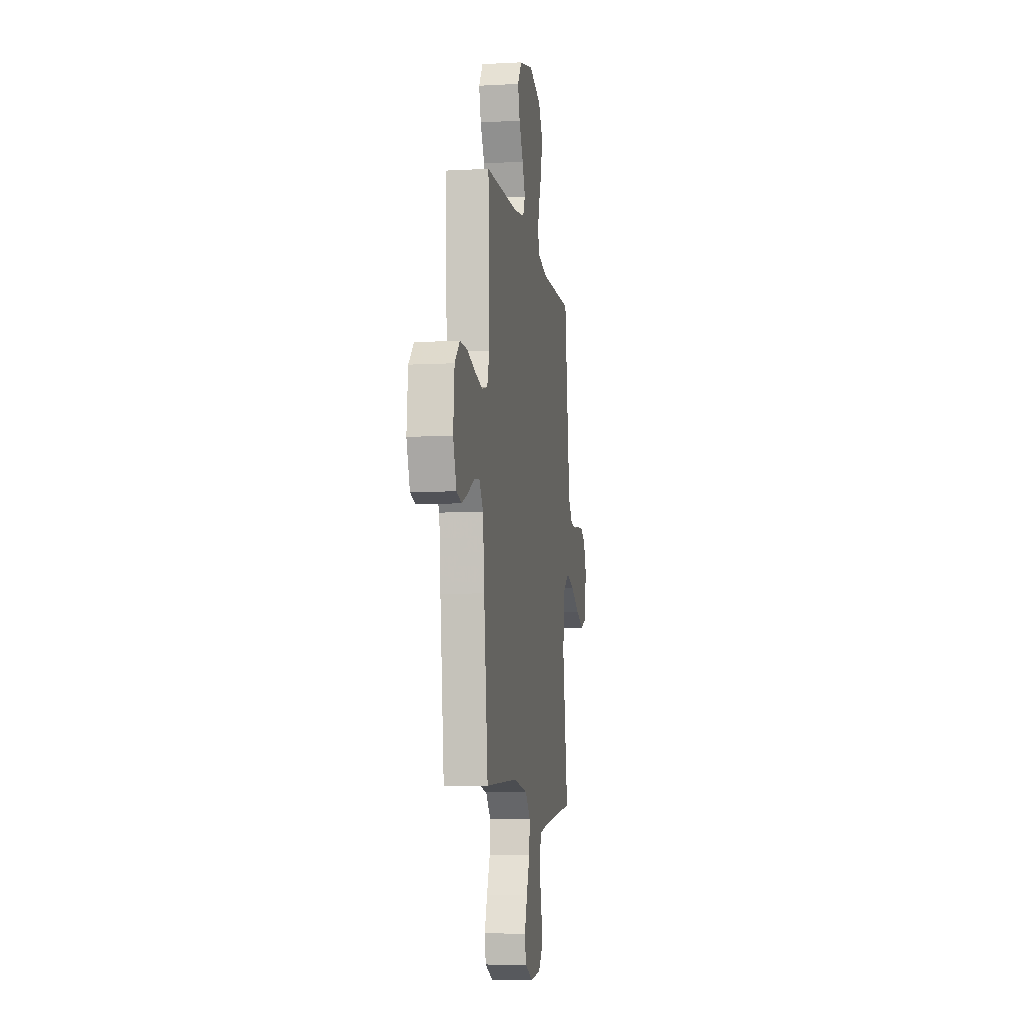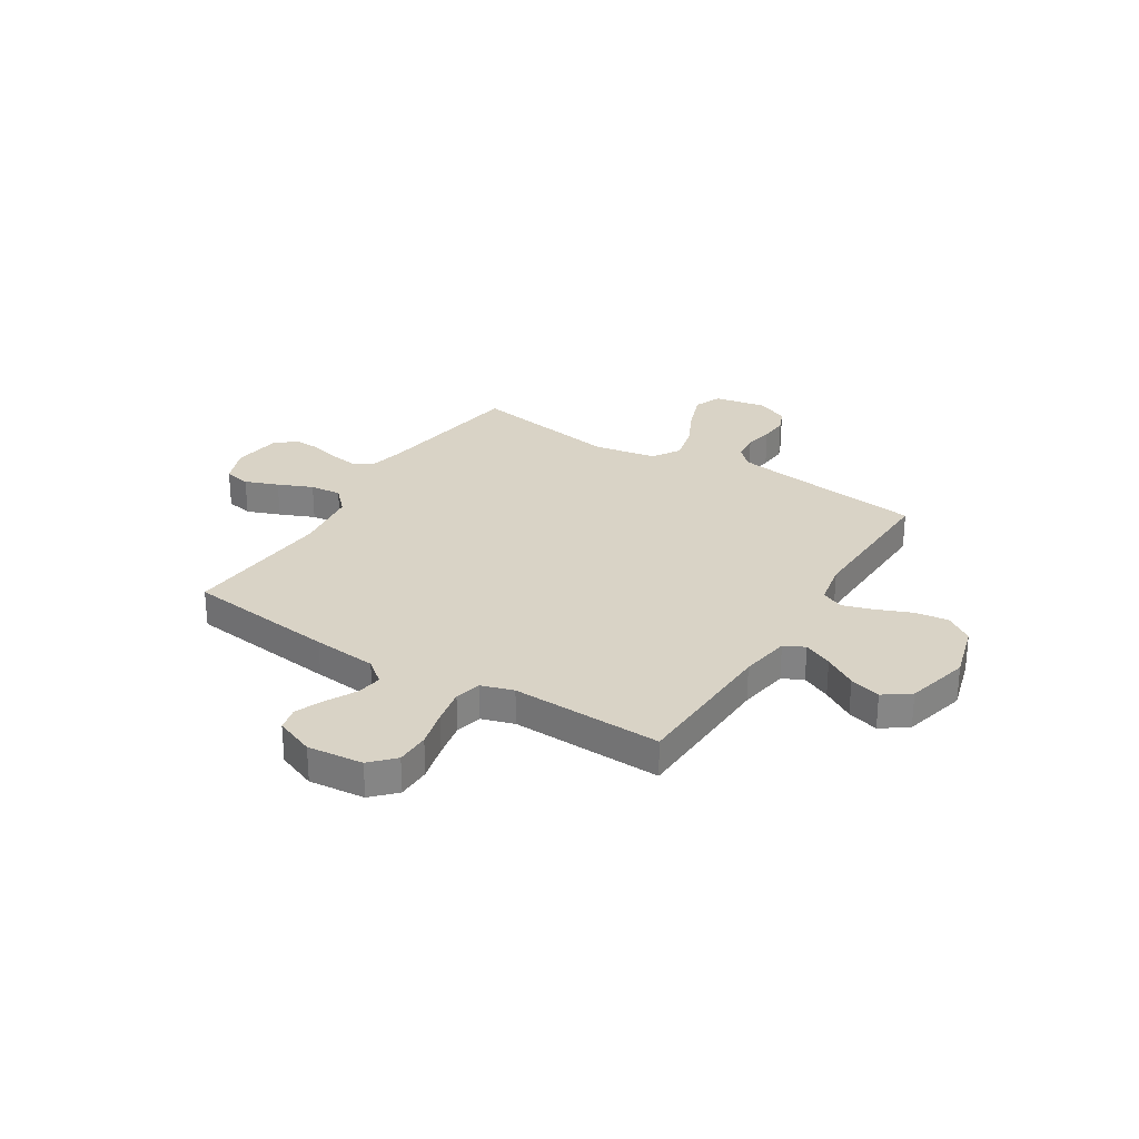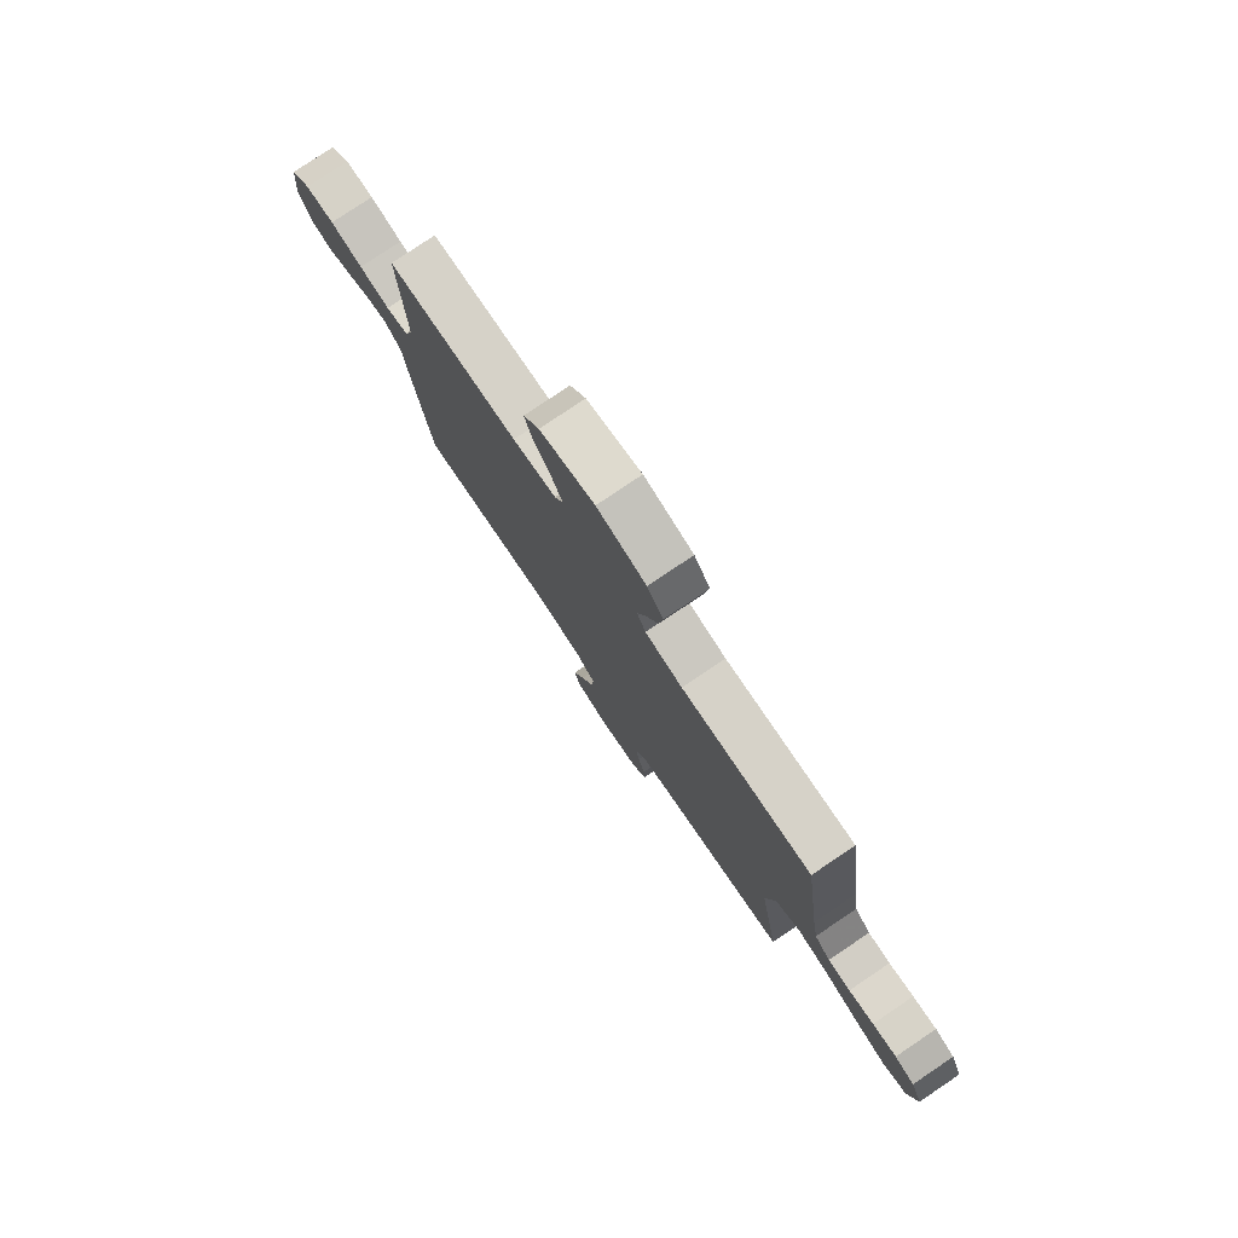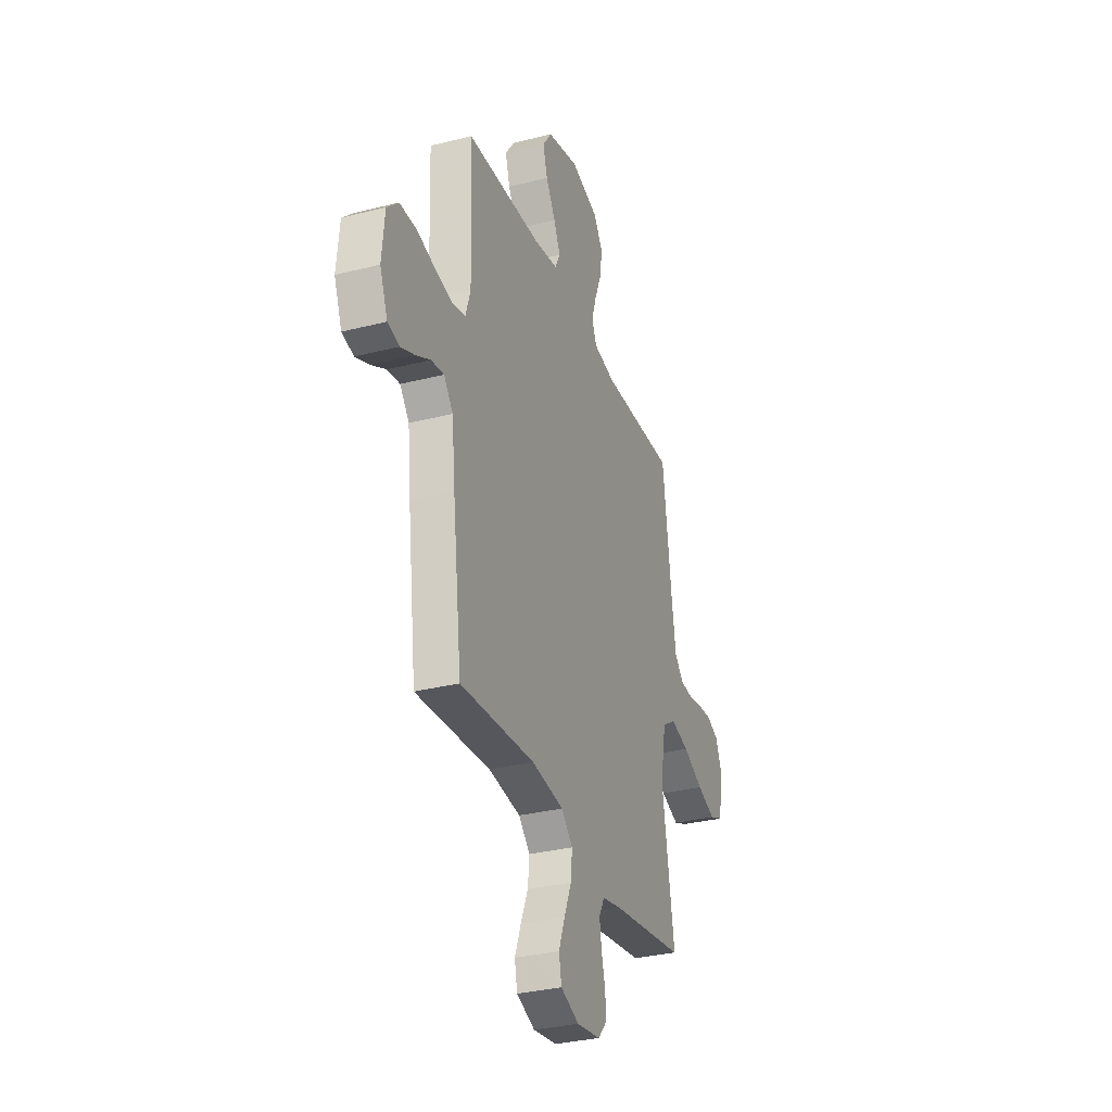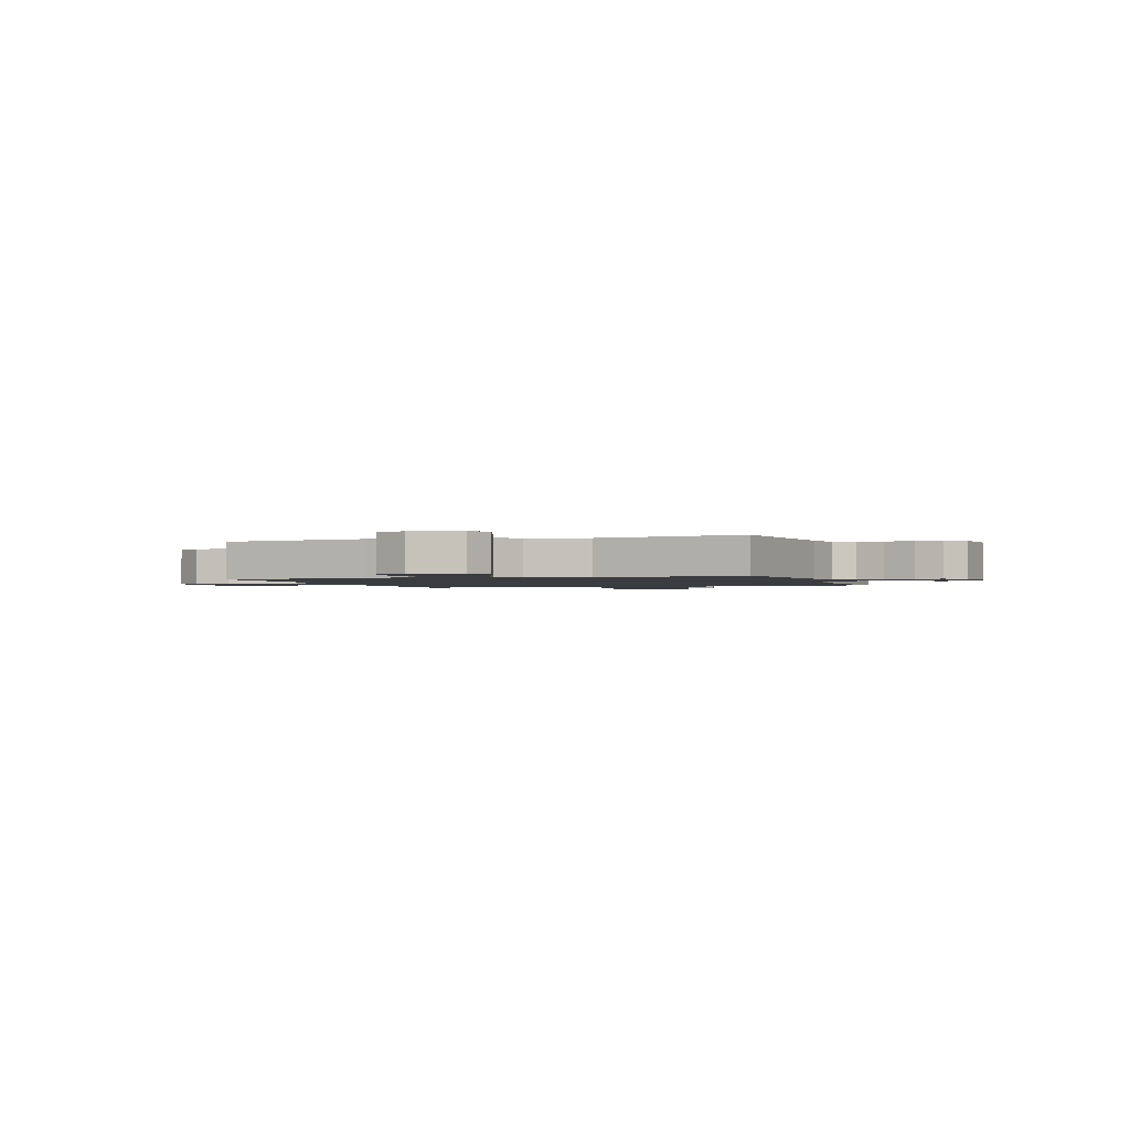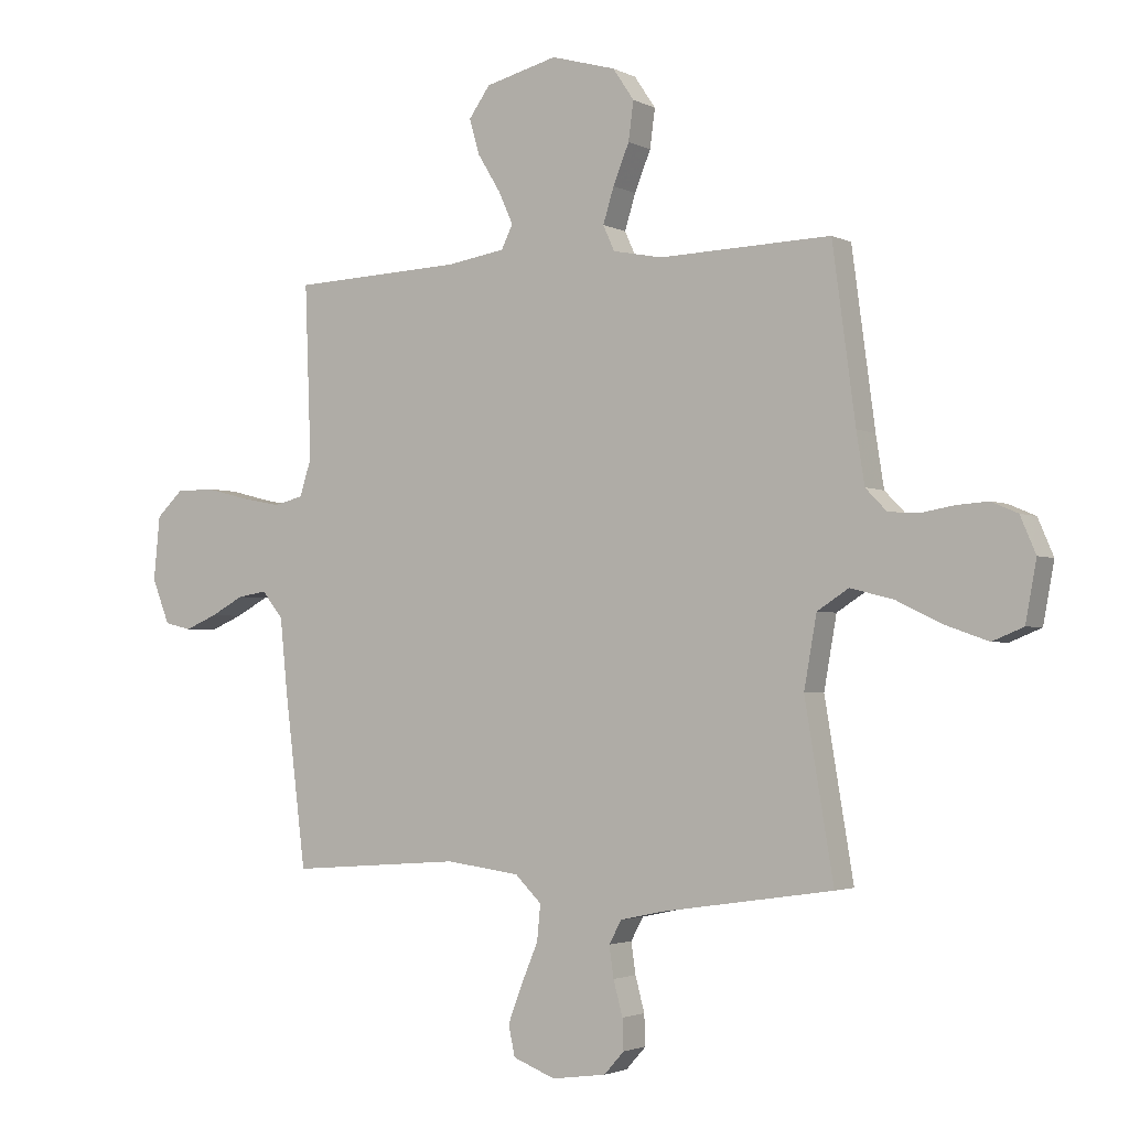
<metadata>
{"format":"obj","ext":"obj","renderer":"f3d","projection":"perspective","resolution":1024,"background":"white","views":[{"elev":-8.4,"azim":-81.6,"up":"+Z"},{"elev":28.3,"azim":-58.1,"up":"+Y"},{"elev":79.0,"azim":56.1,"up":"+Z"},{"elev":-31.7,"azim":-70.3,"up":"+Z"},{"elev":-1.5,"azim":109.1,"up":"+Y"},{"elev":-2.6,"azim":31.3,"up":"+Z"}]}
</metadata>
<code>
v 0.5 0.07 -0.5
v 0.2 0.07 -0.544
v 0.126 0.07 -0.56
v 0.104 0.07 -0.6
v 0.112 0.07 -0.654
v 0.128 0.07 -0.714
v 0.13 0.07 -0.767
v 0.095 0.07 -0.806
v 0 0.07 -0.819
v -0.074 0.07 -0.79
v -0.085 0.07 -0.737
v -0.06 0.07 -0.671
v -0.031 0.07 -0.602
v -0.025 0.07 -0.54
v -0.071 0.07 -0.495
v -0.2 0.07 -0.478
v -0.5 0.07 -0.5
v -0.537 0.07 -0.2
v -0.55 0.07 -0.072
v -0.587 0.07 -0.026
v -0.638 0.07 -0.034
v -0.696 0.07 -0.065
v -0.753 0.07 -0.089
v -0.8 0.07 -0.078
v -0.831 0.07 0
v -0.82 0.07 0.111
v -0.774 0.07 0.155
v -0.707 0.07 0.156
v -0.632 0.07 0.137
v -0.561 0.07 0.123
v -0.509 0.07 0.136
v -0.489 0.07 0.2
v -0.5 0.07 0.5
v -0.2 0.07 0.512
v -0.1 0.07 0.528
v -0.08 0.07 0.569
v -0.106 0.07 0.626
v -0.145 0.07 0.69
v -0.163 0.07 0.752
v -0.126 0.07 0.804
v 0 0.07 0.836
v 0.113 0.07 0.804
v 0.15 0.07 0.749
v 0.141 0.07 0.682
v 0.113 0.07 0.613
v 0.094 0.07 0.552
v 0.114 0.07 0.508
v 0.2 0.07 0.491
v 0.5 0.07 0.5
v 0.54 0.07 0.2
v 0.554 0.07 0.111
v 0.591 0.07 0.073
v 0.643 0.07 0.069
v 0.701 0.07 0.079
v 0.757 0.07 0.083
v 0.803 0.07 0.063
v 0.83 0.07 0
v 0.811 0.07 -0.103
v 0.757 0.07 -0.125
v 0.683 0.07 -0.099
v 0.602 0.07 -0.06
v 0.527 0.07 -0.041
v 0.472 0.07 -0.076
v 0.45 0.07 -0.2
v 0.5 0 -0.5
v 0.2 0 -0.544
v 0.126 0 -0.56
v 0.104 0 -0.6
v 0.112 0 -0.654
v 0.128 0 -0.714
v 0.13 0 -0.767
v 0.095 0 -0.806
v 0 0 -0.819
v -0.074 0 -0.79
v -0.085 0 -0.737
v -0.06 0 -0.671
v -0.031 0 -0.602
v -0.025 0 -0.54
v -0.071 0 -0.495
v -0.2 0 -0.478
v -0.5 0 -0.5
v -0.537 0 -0.2
v -0.55 0 -0.072
v -0.587 0 -0.026
v -0.638 0 -0.034
v -0.696 0 -0.065
v -0.753 0 -0.089
v -0.8 0 -0.078
v -0.831 0 0
v -0.82 0 0.111
v -0.774 0 0.155
v -0.707 0 0.156
v -0.632 0 0.137
v -0.561 0 0.123
v -0.509 0 0.136
v -0.489 0 0.2
v -0.5 0 0.5
v -0.2 0 0.512
v -0.1 0 0.528
v -0.08 0 0.569
v -0.106 0 0.626
v -0.145 0 0.69
v -0.163 0 0.752
v -0.126 0 0.804
v 0 0 0.836
v 0.113 0 0.804
v 0.15 0 0.749
v 0.141 0 0.682
v 0.113 0 0.613
v 0.094 0 0.552
v 0.114 0 0.508
v 0.2 0 0.491
v 0.5 0 0.5
v 0.54 0 0.2
v 0.554 0 0.111
v 0.591 0 0.073
v 0.643 0 0.069
v 0.701 0 0.079
v 0.757 0 0.083
v 0.803 0 0.063
v 0.83 0 0
v 0.811 0 -0.103
v 0.757 0 -0.125
v 0.683 0 -0.099
v 0.602 0 -0.06
v 0.527 0 -0.041
v 0.472 0 -0.076
v 0.45 0 -0.2
f 58 59 60 61
f 58 61 62
f 57 58 62
f 56 57 62
f 53 54 55 56
f 53 56 62
f 52 53 62 63
f 48 49 50
f 47 48 50 51
f 42 43 44 45
f 42 45 46
f 41 42 46
f 40 41 46
f 37 38 39 40
f 36 37 40 46
f 35 36 46 47
f 32 33 34
f 31 32 34 35
f 26 27 28 29
f 26 29 30
f 25 26 30
f 24 25 30 31
f 21 22 23 24
f 16 17 18 19
f 15 16 19 20
f 10 11 12 13
f 8 9 10 13
f 8 13 14
f 5 6 7 8
f 4 5 8 14
f 3 4 14 15
f 64 1 2
f 63 64 2 3
f 51 52 63
f 31 35 47 51
f 21 24 31
f 20 21 31
f 20 31 51 63
f 3 15 20 63
f 125 124 123 122
f 126 125 122
f 126 122 121
f 126 121 120
f 120 119 118 117
f 126 120 117
f 127 126 117 116
f 114 113 112
f 115 114 112 111
f 109 108 107 106
f 110 109 106
f 110 106 105
f 110 105 104
f 104 103 102 101
f 110 104 101 100
f 111 110 100 99
f 98 97 96
f 99 98 96 95
f 93 92 91 90
f 94 93 90
f 94 90 89
f 95 94 89 88
f 88 87 86 85
f 83 82 81 80
f 84 83 80 79
f 77 76 75 74
f 77 74 73 72
f 78 77 72
f 72 71 70 69
f 78 72 69 68
f 79 78 68 67
f 66 65 128
f 67 66 128 127
f 127 116 115
f 115 111 99 95
f 95 88 85
f 95 85 84
f 127 115 95 84
f 127 84 79 67
f 1 65 66 2
f 2 66 67 3
f 3 67 68 4
f 4 68 69 5
f 5 69 70 6
f 6 70 71 7
f 7 71 72 8
f 8 72 73 9
f 9 73 74 10
f 10 74 75 11
f 11 75 76 12
f 12 76 77 13
f 13 77 78 14
f 14 78 79 15
f 15 79 80 16
f 16 80 81 17
f 17 81 82 18
f 18 82 83 19
f 19 83 84 20
f 20 84 85 21
f 21 85 86 22
f 22 86 87 23
f 23 87 88 24
f 24 88 89 25
f 25 89 90 26
f 26 90 91 27
f 27 91 92 28
f 28 92 93 29
f 29 93 94 30
f 30 94 95 31
f 31 95 96 32
f 32 96 97 33
f 33 97 98 34
f 34 98 99 35
f 35 99 100 36
f 36 100 101 37
f 37 101 102 38
f 38 102 103 39
f 39 103 104 40
f 40 104 105 41
f 41 105 106 42
f 42 106 107 43
f 43 107 108 44
f 44 108 109 45
f 45 109 110 46
f 46 110 111 47
f 47 111 112 48
f 48 112 113 49
f 49 113 114 50
f 50 114 115 51
f 51 115 116 52
f 52 116 117 53
f 53 117 118 54
f 54 118 119 55
f 55 119 120 56
f 56 120 121 57
f 57 121 122 58
f 58 122 123 59
f 59 123 124 60
f 60 124 125 61
f 61 125 126 62
f 62 126 127 63
f 63 127 128 64
f 64 128 65 1

</code>
